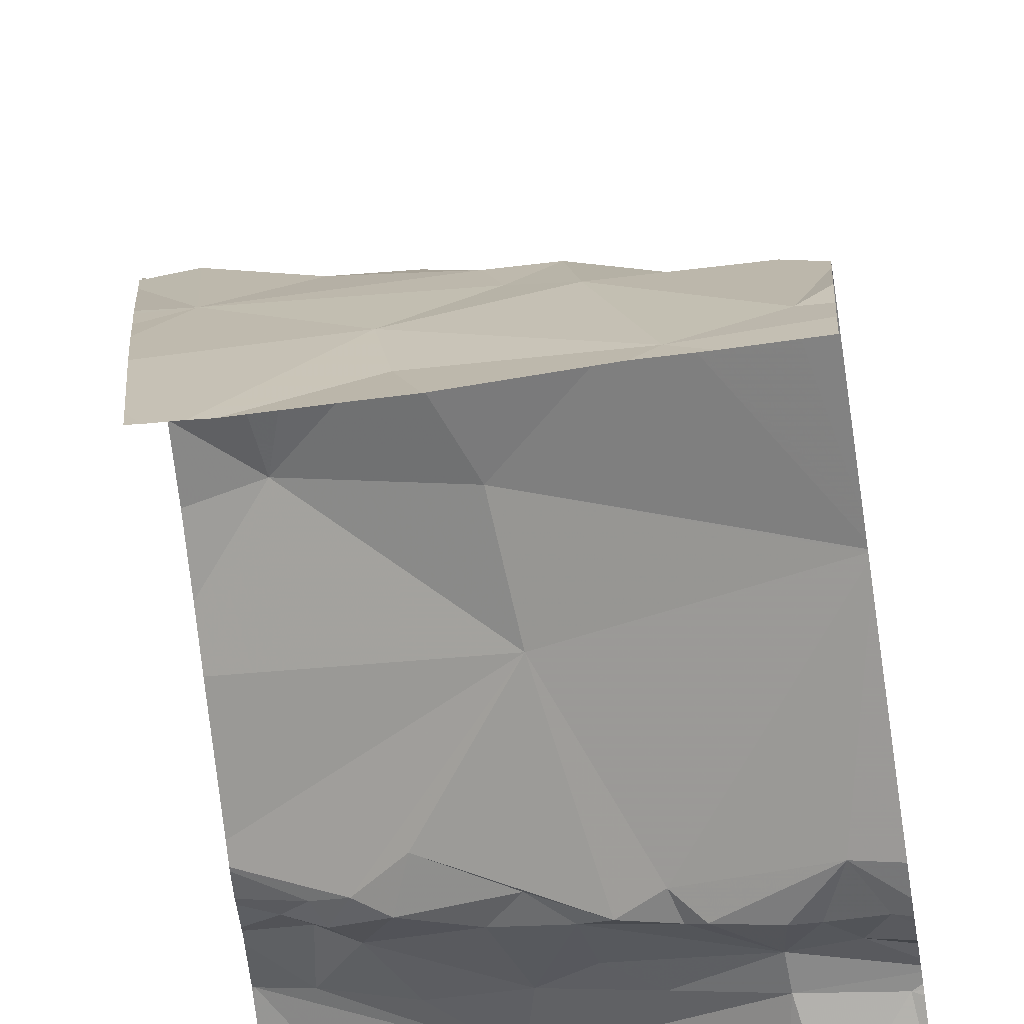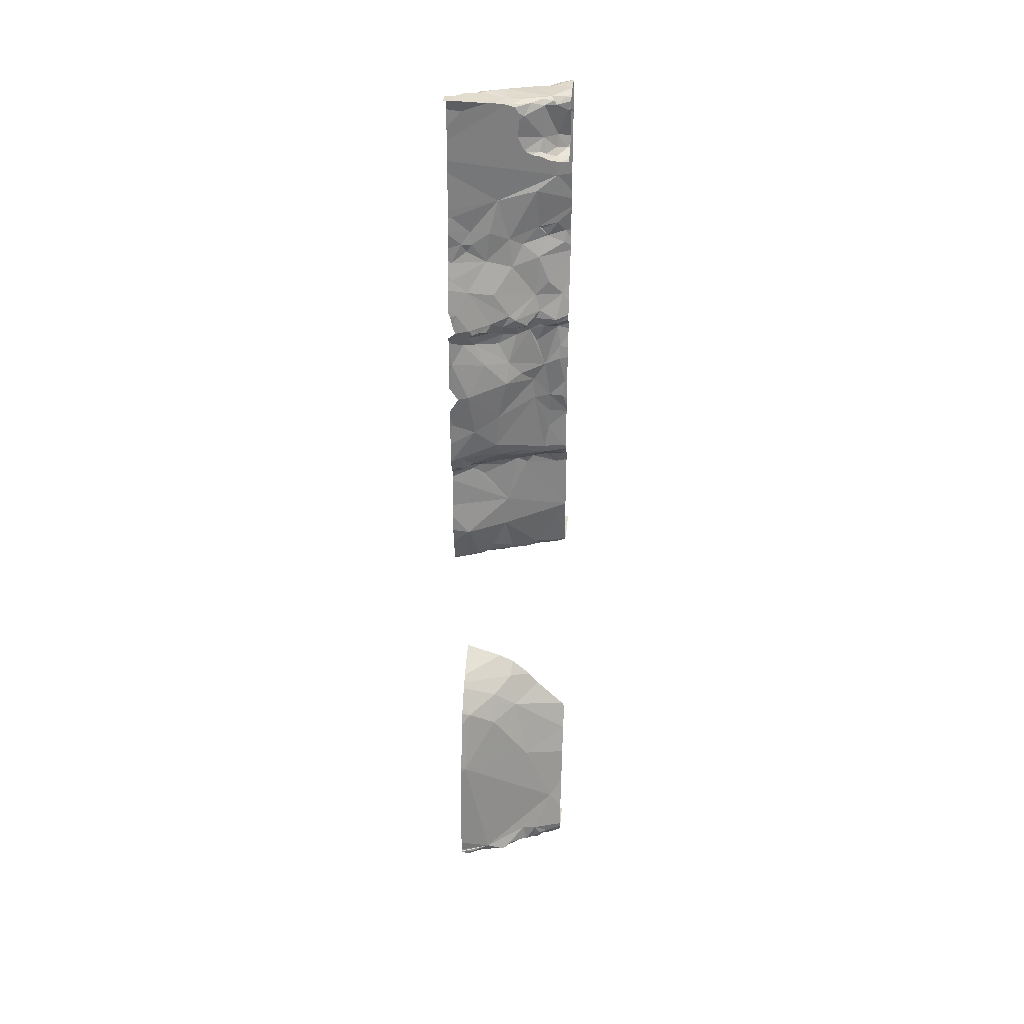
<metadata>
{"format":"obj","ext":"obj","renderer":"f3d","projection":"perspective","resolution":1024,"background":"white","views":[{"elev":-74.0,"azim":-172.6,"up":"+Y"},{"elev":32.9,"azim":-174.7,"up":"+Z"}]}
</metadata>
<code>
v -108.8 260.1 486.9
v -108.8 260.2 486.9
v -108.8 260.4 490.6
v -108.8 259.9 486.9
v -108.8 260.5 487
v -108.8 260.2 486.9
v -108.8 260.4 490.8
v -108.8 260.4 490.8
v -108.8 260 486.9
v -108.8 260.6 488
v -108.8 260.5 487.8
v -109.6 260 483.8
v -108.8 260.5 486.9
v -108.8 260.4 490.5
v -108.8 260.4 486.9
v -109.7 259.8 486.9
v -108.8 260.5 487.8
v -108.8 260.6 487.9
v -109.6 260.1 491.2
v -109.7 260.1 491.2
v -109.6 260.2 491.2
v -109.4 260.6 490.8
v -108.8 260.4 483.3
v -109.3 260.4 487.9
v -109.5 260.2 487.9
v -109.4 260.3 488
v -109.4 260.3 489.2
v -109.5 260.3 489.2
v -109.4 260.4 489.2
v -108.8 260.6 487.9
v -109.7 260.1 487.9
v -109.6 260.1 487.8
v -109.6 260.2 487.9
v -109.6 260.2 487.9
v -108.8 260.5 483.3
v -108.8 259.9 485.2
v -109.4 260.6 490.8
v -109.4 260.6 490.8
v -109.4 260.2 487.9
v -109.3 260.3 487.9
v -109.6 260.1 486.9
v -109.1 260.5 488.1
v -109.2 260.4 488
v -109.6 260.2 489.5
v -109.5 260.3 489.4
v -109.7 260.2 489.4
v -109.5 260.6 490.7
v -109.6 260.6 490.7
v -109.2 259.7 483.2
v -109.4 259.8 483.3
v -109.1 259.9 483.3
v -109.3 260.2 486.9
v -109.3 260.3 487
v -109.1 260.3 486.9
v -109.4 260.2 483.3
v -109.4 260.1 483.3
v -109.4 260.2 483.3
v -109.5 260 483.3
v -109.1 260.3 487.9
v -109.2 260.3 487.8
v -109.5 260.1 486.9
v -109.6 260.1 486.9
v -109.5 260.2 487
v -109.4 260.2 486.9
v -109.3 260.1 486.9
v -109.4 260.2 486.9
v -109.2 260.2 486.9
v -109.2 260.3 486.9
v -109.5 260.1 489.9
v -109.7 260.1 489.8
v -109.7 260.1 489.9
v -109.5 260.2 489.8
v -108.8 260.5 486.9
v -109.5 260.2 490
v -109.5 260.2 490
v -109.7 260.3 488
v -108.8 260 483.2
v -109.6 260.2 488.2
v -108.9 260.4 489.9
v -109.1 260.4 489.8
v -109.1 260.4 490
v -109.2 260.3 489.9
v -109.4 260.2 490.3
v -109.1 260.4 491.2
v -109.2 260.5 491.2
v -109 260.4 491.2
v -109.4 260.5 491.2
v -109.6 260.4 491.2
v -109.5 260.5 491.2
v -109.5 260.2 491.2
v -109.6 260.1 491.1
v -109.6 260.5 490.8
v -109.6 260.5 490.7
v -109.5 260.6 490.8
v -109.5 260.6 490.8
v -109.4 260.5 491.2
v -109.3 260.6 490.9
v -108.8 260.4 486.9
v -109.6 260 483.3
v -109.7 259.8 483.3
v -109.6 260.1 483.4
v -109.5 260.1 483.3
v -109.4 260 486.9
v -109.6 260 483.3
v -109.1 260.3 483.3
v -109.2 260.3 483.3
v -109.2 260.3 483.3
v -109.3 260.6 491
v -109.5 260.1 483.4
v -109.5 260.1 483.4
v -109.5 260.1 483.3
v -109.5 260.1 483.3
v -109.2 260 483.3
v -109.3 260.2 483.3
v -109.2 260.3 483.3
v -109.1 260.3 487
v -109.5 260.2 487.9
v -109.4 260.2 487.9
v -109.1 260 486.9
v -108.8 260.6 488
v -108.8 260.6 488
v -109.5 259.7 486.9
v -108.8 260.6 487.9
v -109.5 260.3 488
v -108.8 260.5 487.8
v -109.2 260.3 487.5
v -109.4 260.2 487.8
v -109 260.5 488
v -109.3 260.2 487.9
v -108.8 260.5 487.1
v -108.8 260.5 487.8
v -109.7 260.2 488.5
v -108.8 260.5 487
v -109.1 259.8 486.9
v -109.3 260.6 491.1
v -109.2 260.6 491.2
v -109.3 260.6 491.1
v -109 260.4 486.9
v -108.9 260.4 483.3
v -109 260.4 483.4
v -108.9 260.1 486.9
v -109 260.3 486.9
v -109 260.3 486.9
v -108.9 260.5 487.9
v -109 260.4 487.8
v -109 260.4 487.9
v -109.3 260.2 489.9
v -109.5 260.3 488.5
v -109.3 260.3 489.7
v -109.5 260.3 489.3
v -109.6 260.1 490
v -109.6 260.3 489.2
v -108.8 260.4 483.4
v -108.8 260.5 483.4
v -108.8 260.2 483.3
v -108.9 260.4 490
v -109.1 260.3 490.3
v -109.2 260.4 489.3
v -109.1 260.5 489.3
v -109.2 260.4 489.2
v -109.2 260.4 489.1
v -109.3 260.4 489.2
v -109.3 260.4 489.3
v -109.2 260.4 488.9
v -109 260.5 489.1
v -109.1 260.5 488.9
v -109.3 260.4 489.1
v -109.4 260.3 489.1
v -109.6 260.2 489.1
v -109.7 260.2 489
v -109.6 260.1 490.4
v -108.8 260.2 483.3
v -109.5 260.3 488.8
v -109.7 260.2 488.6
v -109.6 260.2 488.5
v -109.6 260.2 488.3
v -108.8 260 483.3
v -109 260.5 489.1
v -109.1 260.4 489.2
v -109.7 260.2 488.8
v -109.2 260.4 489
v -109.4 260.3 488.7
v -109.3 260.4 488.8
v -109.5 260.3 489.2
v -109.5 260.3 489.2
v -109.5 260.3 489
v -109.6 260.3 489.2
v -108.9 260.5 489.5
v -109 260.5 489.2
v -109.1 260.5 489.2
v -109.2 260.5 488.4
v -109 260.6 489.2
v -109.2 260.5 488.7
v -109.6 260.4 490.9
v -109.5 260.5 490.9
v -109.5 260.5 491.1
v -109.7 260.4 491.1
v -109.7 260.4 490.8
v -109.4 260.6 491.1
v -108.8 260.3 486.9
v -109.7 260.6 490.7
v -109.3 260.6 491.2
v -108.8 260.4 486.9
v -109 260.4 491.2
v -109 260.4 491.2
v -109.1 260.3 491.1
v -109.1 260.3 491.1
v -109.3 260.2 491.1
v -109.2 260.3 491.2
v -109.4 260.2 491.2
v -108.8 260.6 488.2
v -108.8 260.2 483.3
v -109.7 260.1 491.1
v -108.8 260.4 483.3
v -108.8 259.7 486.9
v -108.8 260 485.1
v -108.8 260.5 483.3
v -108.8 260.6 488.3
v -109.6 260.5 491.1
v -109.7 260.4 491.2
v -109.6 260.5 491.2
v -108.8 260.5 483.3
v -109.7 260.6 490.7
v -108.8 260.6 488
v -109.4 260 484.3
v -108.8 260.3 484.3
v -109.3 259.9 484.8
v -109.1 260.1 484.8
v -109.7 260.6 490.7
v -109.1 260 485
v -109.2 259.8 485.1
v -108.8 259.7 486.9
v -108.8 259.7 486.9
v -109.4 260.2 483.5
v -109.2 260.3 487.2
v -108.9 260.5 487.2
v -108.9 260.1 483.3
v -108.9 260.6 488.6
v -109 260.6 488.3
v -109.1 260.4 489.5
v -108.8 260.5 490.2
v -108.8 260 485.1
v -109.7 259.7 484.7
v -109.4 259.7 485
v -108.8 260.5 486.9
v -109.1 260.6 491.2
v -109.5 259.7 484.9
v -108.9 259.7 486.9
v -108.8 260.6 488
v -108.9 259.7 486.9
v -109.1 259.7 485.2
v -108.9 260.4 487.8
v -108.9 260.4 487.8
v -108.9 260.4 487.9
v -109 259.7 483.2
v -108.8 260.5 487.9
v -108.9 260.5 487.9
v -109.2 259.7 485.2
v -109.7 259.7 486.9
v -108.9 260.4 489.9
v -108.8 260.5 489.8
v -108.9 260.4 489.9
v -108.9 260.5 489.1
v -108.8 260.5 491.2
v -109.1 259.7 485.2
v -109.3 259.7 483.2
v -108.9 260.4 486.9
v -108.8 260.4 486.9
v -108.9 260.4 486.9
v -108.9 260.4 483.3
v -108.8 260.4 483.3
v -108.9 260.4 483.3
v -109.2 259.7 486.9
v -109.6 259.7 486.9
v -109.7 259.7 486.9
v -108.8 259.7 486.9
v -109.7 259.7 483.3
v -108.8 260.6 488.4
v -108.8 260.6 489.3
v -108.9 260.3 483.3
v -109.6 259.7 484.8
v -109.7 259.7 483.3
v -109.7 259.7 484.6
v -108.8 259.7 483.2
v -108.8 260.6 489.2
v -109.2 259.7 483.2
v -108.9 260.6 488
v -109 260.6 491.2
v -108.9 260.6 491.2
v -109.5 259.7 483.3
v -108.8 260.5 489.7
v -108.8 260.6 491.2
v -109.1 259.7 483.2
v -108.8 260.6 491.2
v -108.8 260.6 491.2
v -109.7 260.6 490.7
v -108.8 260.6 488.9
v -109.4 259.7 486.9
v -108.9 260.5 489.2
v -108.9 260.6 489.2
v -108.8 260.6 489.4
v -108.8 259.7 485.3
v -109.4 259.7 483.3
v -108.8 260.6 489.2
v -109.7 260.6 490.7
v -109 260.6 491.2
v -108.9 260.4 491.2
v -108.8 260.6 489.4
v -108.9 260.4 491
v -108.8 260.6 488.6
v -108.9 260.4 491.1
v -108.8 260.5 491.2
v -108.8 260.2 484.9
v -109 259.7 483.2
v -109.2 259.7 483.2
v -109.1 259.7 486.9
v -109.2 259.7 483.2
v -109.7 259.7 483.3
v -109.7 259.9 483.9
v -109.7 259.9 483.8
v -109.7 259.9 486.9
v -109.7 260 486.9
v -109.7 260.1 487.9
v -109.7 260.1 487.8
v -109.7 260 486.9
v -109.7 260.1 489.8
v -109.7 260.1 489.8
v -109.7 260.2 488.3
v -109.7 260.2 488.2
v -109.7 260 483.3
v -109.7 260 483.3
v -109.7 260 483.4
v -109.7 260 483.3
v -109.7 259.7 486.9
v -109.7 259.8 486.9
v -109.7 260.1 486.9
v -109.7 260.1 486.9
v -109.7 260.3 488
v -109.7 260.3 488
v -109.7 260.1 487.3
v -109.7 260.1 487.3
v -109.7 260.1 487.3
v -109.7 260.1 487.3
v -109.7 260.2 488
v -109.7 260.3 488
v -109.7 260.1 487.9
v -109.7 260.2 487.9
v -109.7 260.2 487.9
v -109.7 260.2 488.4
v -109.7 260.2 488.5
v -109.7 260.3 488
v -108.8 260.6 489.2
v -109.7 259.8 483.3
v -109.7 259.7 483.3
v -109.7 260 483.6
v -109.7 260 483.4
v -109.7 260.1 490.1
v -109.7 260.1 490
v -109.7 260.2 489.1
v -109.7 260.2 489
v -109.7 260.1 489.9
v -109.7 260.1 490
v -109.7 260.1 490.2
v -109.7 260.1 490.3
v -109.7 260.1 489.9
v -109.7 260.2 488.3
v -109.7 260.2 488.4
v -109.7 260.3 488
v -109.7 260.2 489.1
v -109.7 260.2 489.2
v -109.7 260.2 489.2
v -109.7 260.2 489.2
v -109.7 260.2 489.2
v -109.7 260.2 488.9
v -109.7 260.2 488.8
v -109.7 260.2 489.4
v -109.7 260.2 489.4
v -109.7 260.4 490.8
v -109.7 260.4 490.9
v -109.7 260.4 490.8
v -109.7 260.1 491.2
v -109.7 260.1 491.2
v -109.7 260.3 491.2
v -109.7 260.1 491.2
v -109.7 260.1 491
v -109.7 260.1 491.1
v -109.7 260.4 491.1
v -109.7 260.4 491.1
v -109.7 260.1 491.1
v -109.7 260.1 490.9
v -109.7 260.5 490.8
v -109.7 260.5 490.7
v -109.7 260.5 490.7
v -109.7 260.4 490.8
v -109.7 260.4 491
v -109.7 260.3 491.2
v -109.7 260.3 491.2
v -109.7 260.4 491.1
v -109.7 260.4 491.2
v -109.7 260.4 491.1
v -109.7 260 483.3
v -109.7 260.1 486.9
v -109.7 260.1 490.4
v -109.7 260.1 490.5
v -109.7 259.8 484.2
v -109.5 260.6 490.8
v -109.3 260.6 491.1
v -109.7 260.1 489.6
v -109.7 260.1 489.7
v -109.7 260.1 490.9
v -109.7 260.1 487.8
v -109.7 260.1 487.4
v -109.7 260.1 487.3
v -109.7 259.8 483.3
v -109.1 260.6 491.2
v -109.7 260.1 490.1
v -109.7 260.2 488.6
v -109.7 260.2 488.6
v -109.7 260.1 490.9
v -109.7 259.7 484.4
v -109.7 259.7 484.4
v -108.8 260.6 488
v -108.8 260.5 489.7
v -108.8 260.5 489.7
v -108.8 260.5 490.2
v -108.8 260.5 490.1
v -108.8 260.6 488.9
v -108.8 260.6 488.9
v -108.8 260.6 488.8
v -108.8 260.5 490.2
v -108.8 260.5 489.8
v -108.8 260.6 489.1
v -108.8 260.5 490
v -108.8 260.5 489.9
v -108.8 260.6 489.1
v -108.8 260.6 489.1
v -108.8 260.6 488.4
v -108.8 260.6 488.4
v -108.8 260.5 491.2
v -108.8 260.4 490.9
v -108.8 260.4 491
v -108.8 260.4 491.1
v -108.8 260.5 491.1
v -108.8 260.5 491.2
v -108.8 260.5 491.2
v -108.8 260.5 490.2
v -108.8 260.2 484.9
v -108.8 260.1 485
v -108.8 260.4 484.3
v -108.8 260.4 484.3
v -108.8 260.3 484.4
v -108.8 260.2 484.8
v -108.8 260.5 483.3
v -108.8 260.6 489.6
v -108.8 260.4 483.5
v -108.8 260.5 487.5
v -108.8 260.5 487.4
v -108.8 260.5 487.7
v -108.8 260.5 490.1
v -108.8 259.9 483.2
v -109.6 260.6 490.7
v -108.8 260.6 489.4
v -108.8 260.5 487.3
v -108.8 260.6 488.5
v -108.8 260.6 488.7
v -108.8 260.6 489.3
v -108.8 260.6 489.4
f 447 313 452
f 20 19 21
f 25 24 26
f 28 27 29
f 32 31 323
f 34 33 25
f 25 39 40
f 40 24 25
f 322 41 325
f 43 42 26
f 45 44 46
f 50 49 51
f 53 52 54
f 56 55 57
f 58 50 51
f 59 40 60
f 41 61 62
f 53 63 64
f 66 65 67
f 52 68 54
f 70 69 71
f 326 70 327
f 75 74 69
f 26 24 43
f 76 78 328
f 80 79 81
f 75 82 83
f 85 84 86
f 88 87 89
f 91 90 19
f 93 92 94
f 21 19 90
f 87 96 89
f 58 99 100
f 102 101 58
f 66 64 61
f 103 66 61
f 99 104 330
f 50 100 318
f 304 300 285
f 101 104 58
f 104 99 58
f 67 52 64
f 106 105 107
f 110 109 111
f 57 110 111
f 112 58 113
f 110 101 109
f 55 114 115
f 56 114 55
f 112 56 111
f 114 106 115
f 64 63 61
f 41 103 61
f 67 68 52
f 66 67 64
f 116 53 54
f 118 117 32
f 103 119 65
f 334 16 335
f 61 63 62
f 41 16 103
f 336 62 337
f 446 157 430
f 338 124 339
f 126 127 340
f 16 122 103
f 127 39 118
f 52 53 64
f 342 63 343
f 124 25 26
f 124 26 42
f 128 42 43
f 33 31 32
f 25 118 39
f 33 117 25
f 117 118 25
f 127 129 39
f 129 40 39
f 117 33 32
f 34 31 33
f 34 25 338
f 339 76 345
f 346 34 347
f 445 312 444
f 444 312 443
f 134 122 298
f 274 334 259
f 134 119 122
f 443 311 442
f 442 311 441
f 119 103 122
f 114 56 113
f 58 100 50
f 110 12 355
f 293 49 286
f 292 264 295
f 289 264 292
f 138 116 54
f 105 139 140
f 119 141 65
f 142 67 141
f 142 143 54
f 142 54 68
f 142 68 67
f 141 67 65
f 43 24 40
f 40 129 60
f 144 128 43
f 144 43 59
f 43 40 59
f 145 60 129
f 144 59 146
f 72 147 69
f 124 148 78
f 147 75 69
f 149 80 82
f 150 45 46
f 71 151 357
f 28 150 152
f 72 44 45
f 70 72 69
f 75 151 74
f 80 81 82
f 147 82 75
f 81 156 157
f 157 82 81
f 159 158 160
f 79 156 81
f 161 160 162
f 163 150 29
f 165 164 166
f 29 162 163
f 150 28 29
f 168 167 162
f 163 158 45
f 170 169 359
f 152 150 46
f 69 74 151
f 71 69 151
f 363 171 364
f 441 309 440
f 168 173 164
f 175 174 132
f 328 176 366
f 175 132 349
f 366 175 367
f 440 309 8
f 165 178 179
f 180 174 175
f 173 180 175
f 124 78 76
f 27 168 162
f 167 181 161
f 148 176 78
f 175 176 148
f 148 182 175
f 173 183 164
f 163 162 160
f 160 158 163
f 179 161 165
f 184 28 152
f 167 161 162
f 29 27 162
f 168 185 186
f 184 168 28
f 168 27 28
f 152 187 185
f 185 184 152
f 169 185 187
f 161 181 165
f 184 185 168
f 173 186 169
f 369 187 370
f 185 169 186
f 371 152 372
f 439 264 312
f 180 170 374
f 170 180 173
f 173 169 170
f 159 188 158
f 190 189 159
f 191 148 42
f 161 179 160
f 189 190 178
f 178 192 189
f 160 179 159
f 179 190 159
f 190 179 178
f 166 164 193
f 93 94 47
f 195 194 196
f 197 196 194
f 198 92 93
f 196 199 195
f 201 93 461
f 194 198 378
f 205 204 206
f 202 87 85
f 194 92 198
f 207 206 204
f 90 91 208
f 207 204 84
f 207 84 209
f 209 84 85
f 204 205 86
f 136 85 415
f 207 209 210
f 96 87 202
f 96 202 135
f 208 207 210
f 86 84 204
f 210 209 88
f 209 85 88
f 210 21 90
f 85 87 88
f 20 213 91
f 19 20 91
f 20 21 381
f 438 278 437
f 21 210 88
f 437 278 218
f 210 90 208
f 213 20 384
f 91 213 385
f 436 263 435
f 391 93 392
f 392 201 393
f 47 95 406
f 435 297 428
f 434 260 431
f 88 219 220
f 96 199 196
f 195 199 108
f 137 96 407
f 196 219 221
f 89 196 221
f 196 89 96
f 94 92 195
f 197 194 379
f 396 220 397
f 88 89 221
f 221 219 88
f 219 197 387
f 398 219 400
f 433 260 434
f 140 107 105
f 171 83 157
f 432 300 263
f 226 225 12
f 228 227 225
f 228 225 226
f 242 230 216
f 230 227 228
f 319 225 405
f 288 86 307
f 8 208 7
f 234 110 57
f 408 44 409
f 83 82 157
f 208 91 390
f 7 171 3
f 247 231 244
f 431 261 423
f 343 235 413
f 149 147 72
f 149 72 45
f 100 99 331
f 318 354 277
f 57 111 56
f 138 236 116
f 127 118 32
f 44 72 326
f 75 83 363
f 357 75 416
f 168 186 173
f 206 207 208
f 327 71 365
f 104 101 333
f 126 145 129
f 58 112 102
f 102 111 109
f 332 110 356
f 49 50 303
f 107 115 106
f 51 113 58
f 112 111 102
f 109 101 102
f 55 234 57
f 113 56 112
f 55 115 234
f 103 65 66
f 430 241 425
f 340 32 412
f 127 126 129
f 42 148 124
f 429 297 238
f 237 113 51
f 105 106 237
f 106 114 237
f 113 237 114
f 236 235 116
f 146 59 60
f 145 146 60
f 238 193 191
f 239 191 42
f 174 180 375
f 148 191 182
f 147 149 82
f 149 240 80
f 157 156 241
f 188 240 158
f 164 167 168
f 45 150 163
f 45 158 240
f 240 149 45
f 181 167 164
f 372 46 377
f 191 193 182
f 350 174 418
f 182 173 175
f 193 164 183
f 165 181 164
f 173 182 183
f 428 297 427
f 171 208 410
f 37 195 22
f 246 86 288
f 195 95 94
f 194 195 92
f 219 196 197
f 383 88 396
f 427 297 429
f 235 126 341
f 140 12 234
f 126 235 236
f 239 238 191
f 258 242 265
f 420 227 421
f 230 231 227
f 193 238 166
f 3 157 14
f 12 110 234
f 234 115 107
f 426 241 156
f 235 63 53
f 235 53 116
f 193 183 182
f 140 234 107
f 226 12 140
f 250 134 248
f 253 252 254
f 9 119 4
f 138 54 143
f 252 256 254
f 256 257 254
f 261 260 262
f 166 263 165
f 146 253 254
f 144 146 254
f 138 267 268
f 141 269 142
f 271 270 35
f 272 271 217
f 269 141 200
f 278 239 211
f 105 280 139
f 139 280 270
f 270 280 214
f 272 270 271
f 272 140 139
f 270 272 139
f 105 237 155
f 177 51 77
f 268 267 269
f 268 269 203
f 267 143 269
f 13 268 15
f 143 267 138
f 143 142 269
f 215 4 233
f 236 138 268
f 268 245 5
f 236 268 133
f 131 253 125
f 146 145 253
f 144 257 287
f 287 128 144
f 287 257 123
f 144 254 257
f 123 256 30
f 256 252 17
f 249 287 18
f 192 299 300
f 301 300 304
f 261 291 423
f 80 262 79
f 79 262 260
f 79 260 156
f 300 432 285
f 262 80 261
f 80 291 261
f 188 159 300
f 165 263 299
f 300 299 263
f 189 192 300
f 300 159 189
f 260 261 431
f 263 297 435
f 178 165 299
f 192 178 299
f 42 128 287
f 287 249 42
f 238 239 278
f 211 249 121
f 432 263 436
f 295 439 294
f 288 307 306
f 205 311 307
f 311 309 441
f 307 264 289
f 307 86 205
f 312 311 443
f 307 311 312
f 264 307 312
f 439 312 445
f 157 241 430
f 313 230 228
f 313 226 451
f 424 188 454
f 467 462 308
f 456 236 457
f 426 156 459
f 156 260 433
f 188 300 301
f 466 301 279
f 285 432 352
f 465 429 310
f 212 105 172
f 460 77 314
f 188 291 80
f 80 240 188
f 238 278 438
f 297 263 166
f 429 238 310
f 239 42 249
f 205 309 311
f 206 309 205
f 295 264 439
f 296 393 223
f 140 272 222
f 449 140 455
f 216 313 448
f 313 228 226
f 297 166 238
f 309 206 8
f 125 126 458
f 253 145 126
f 454 301 462
f 425 241 426
f 319 12 225
f 320 12 319
f 424 291 188
f 321 16 322
f 305 201 229
f 322 16 41
f 423 291 424
f 323 31 346
f 324 32 323
f 422 249 18
f 325 41 336
f 326 72 70
f 308 301 466
f 11 256 17
f 327 70 71
f 328 78 176
f 329 76 328
f 17 252 131
f 30 256 11
f 330 104 401
f 331 99 330
f 310 238 438
f 306 307 289
f 332 101 110
f 333 101 332
f 18 287 123
f 334 122 16
f 123 257 256
f 335 16 321
f 336 41 62
f 121 249 120
f 337 62 402
f 338 25 124
f 125 253 126
f 279 301 304
f 339 124 76
f 284 460 255
f 340 127 32
f 341 126 340
f 131 252 253
f 342 62 63
f 283 421 243
f 130 236 133
f 343 63 235
f 344 34 338
f 133 268 5
f 345 76 351
f 346 31 34
f 5 245 73
f 347 34 348
f 6 141 2
f 348 34 344
f 349 132 350
f 281 227 247
f 265 242 251
f 350 132 174
f 15 268 98
f 351 76 368
f 98 268 203
f 353 100 414
f 354 100 353
f 22 195 97
f 97 195 108
f 355 12 320
f 356 110 355
f 2 141 1
f 1 141 9
f 357 151 75
f 358 71 357
f 277 354 282
f 77 51 293
f 359 169 369
f 360 170 359
f 361 71 362
f 229 201 48
f 177 237 51
f 362 71 358
f 363 83 171
f 259 334 275
f 172 105 155
f 364 171 403
f 365 71 361
f 155 237 177
f 366 176 175
f 367 175 349
f 255 460 314
f 368 76 329
f 153 140 154
f 369 169 187
f 154 140 453
f 370 187 373
f 371 187 152
f 23 270 214
f 276 215 233
f 372 152 46
f 373 187 371
f 223 201 305
f 214 280 212
f 374 170 360
f 375 180 374
f 212 280 105
f 248 134 316
f 376 46 408
f 377 46 376
f 218 278 211
f 378 198 380
f 379 194 378
f 211 239 249
f 406 95 38
f 380 198 394
f 250 119 134
f 381 21 383
f 382 20 381
f 203 269 200
f 200 141 6
f 383 21 88
f 384 20 382
f 385 213 386
f 407 96 135
f 258 231 242
f 386 213 389
f 387 197 388
f 251 36 302
f 246 85 86
f 388 197 395
f 389 213 384
f 390 91 385
f 222 272 217
f 391 198 93
f 244 231 258
f 217 271 35
f 392 93 201
f 35 270 23
f 393 201 223
f 415 85 246
f 394 198 391
f 120 249 224
f 233 119 250
f 395 197 379
f 396 88 220
f 243 227 281
f 247 227 231
f 397 220 399
f 9 141 119
f 398 220 219
f 399 220 398
f 10 249 422
f 400 219 387
f 233 4 119
f 401 104 333
f 224 249 10
f 402 62 342
f 108 199 137
f 403 171 404
f 73 245 13
f 404 171 419
f 13 245 268
f 405 225 420
f 232 215 276
f 137 199 96
f 14 157 446
f 314 77 293
f 408 46 44
f 409 44 326
f 410 208 390
f 242 36 251
f 3 171 157
f 411 32 324
f 412 32 411
f 136 202 85
f 7 208 171
f 413 235 341
f 414 100 331
f 316 134 273
f 416 75 363
f 266 49 303
f 8 206 208
f 417 174 375
f 418 174 417
f 216 230 313
f 419 171 410
f 315 49 266
f 420 225 227
f 242 231 230
f 421 227 243
f 448 313 447
f 135 202 136
f 449 226 140
f 450 226 449
f 317 49 315
f 286 49 317
f 451 226 450
f 452 313 451
f 48 201 461
f 453 140 222
f 293 51 49
f 454 188 301
f 455 140 153
f 461 93 47
f 456 126 236
f 274 122 334
f 47 94 95
f 457 236 463
f 458 126 456
f 273 134 298
f 298 122 274
f 459 156 433
f 38 95 37
f 310 438 464
f 303 50 290
f 37 95 195
f 290 50 318
f 462 301 308
f 318 100 354
f 463 236 130

</code>
